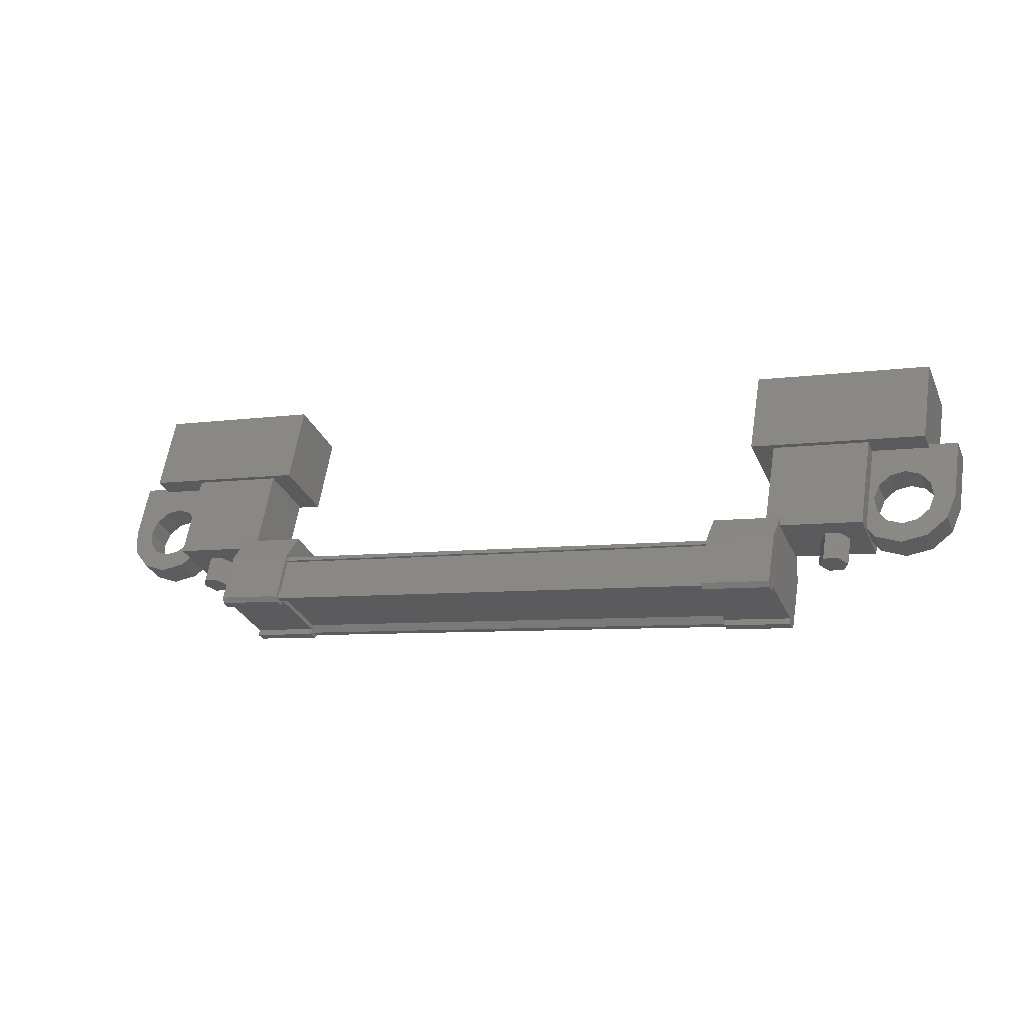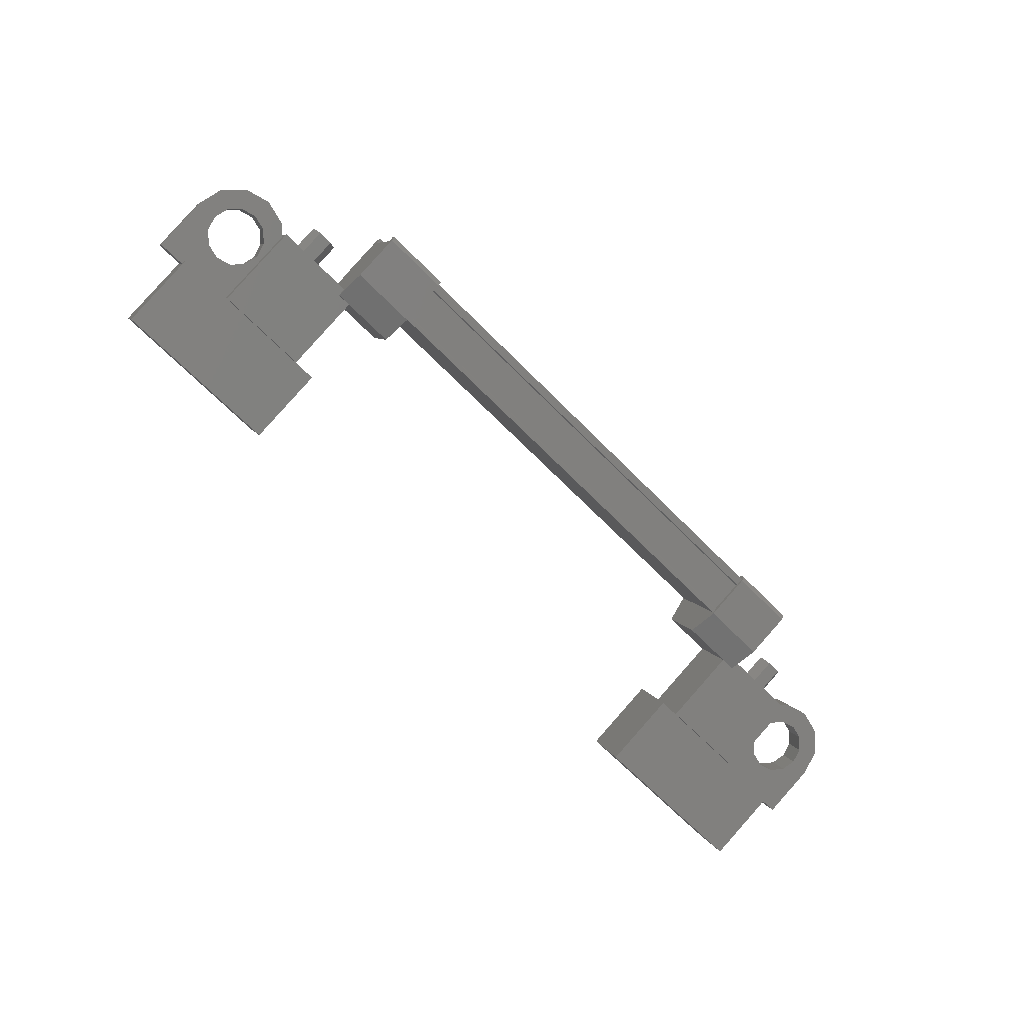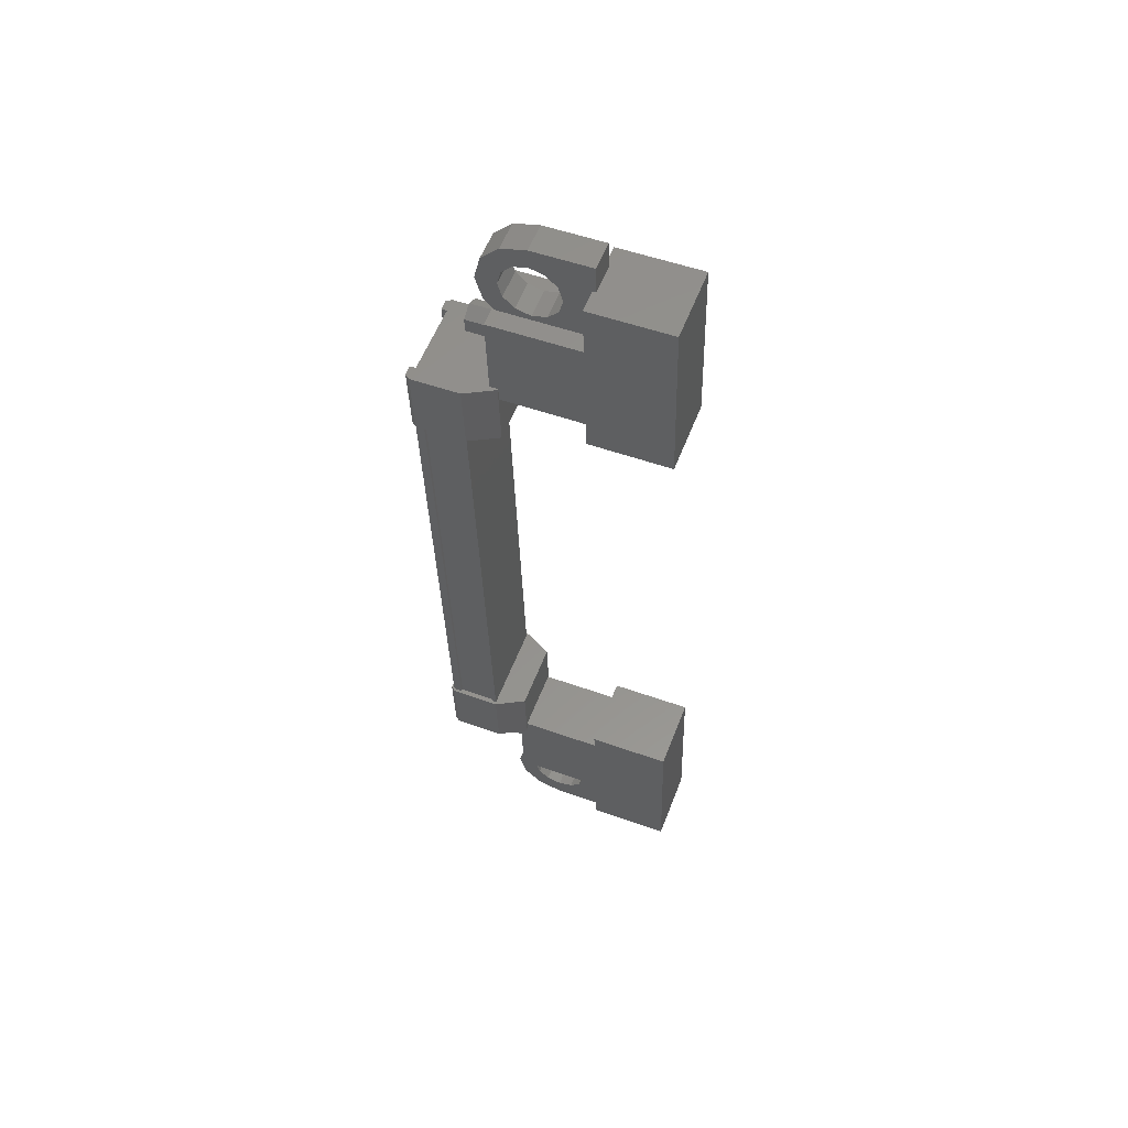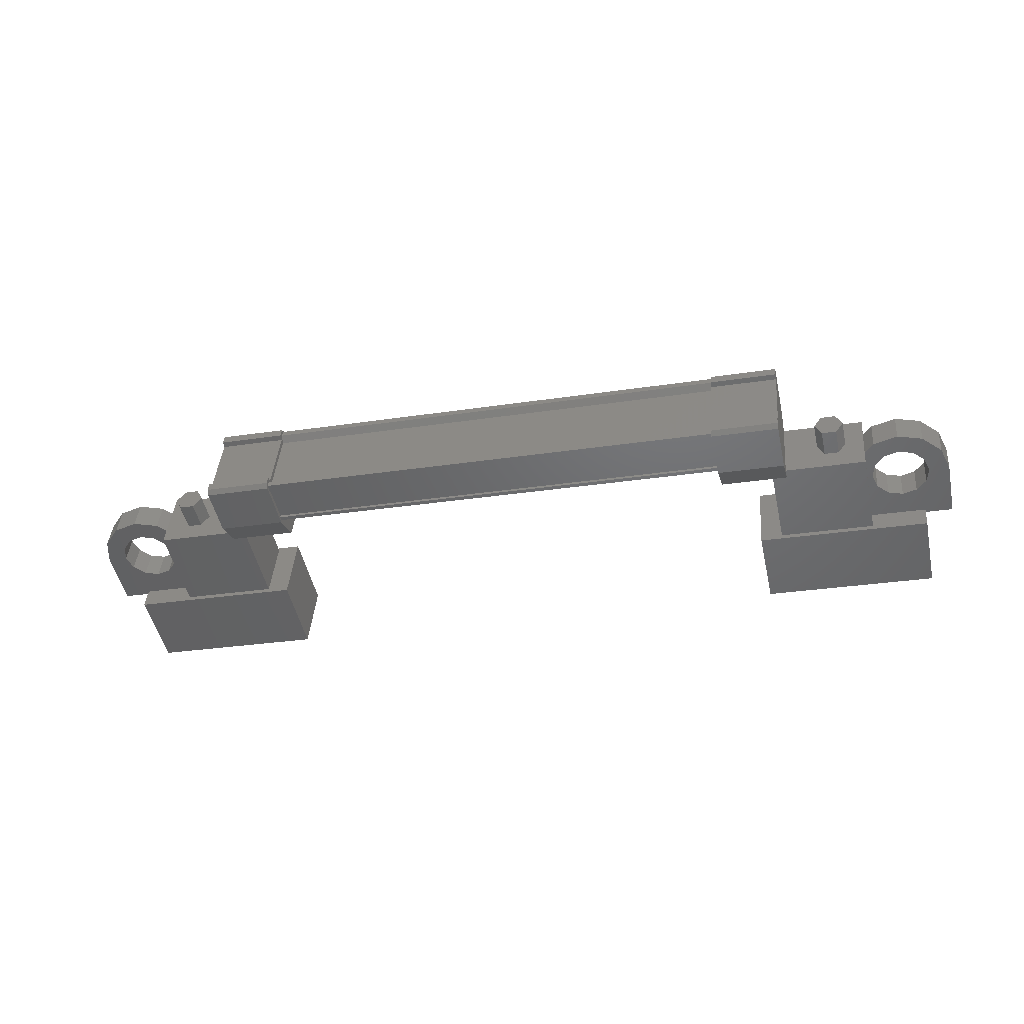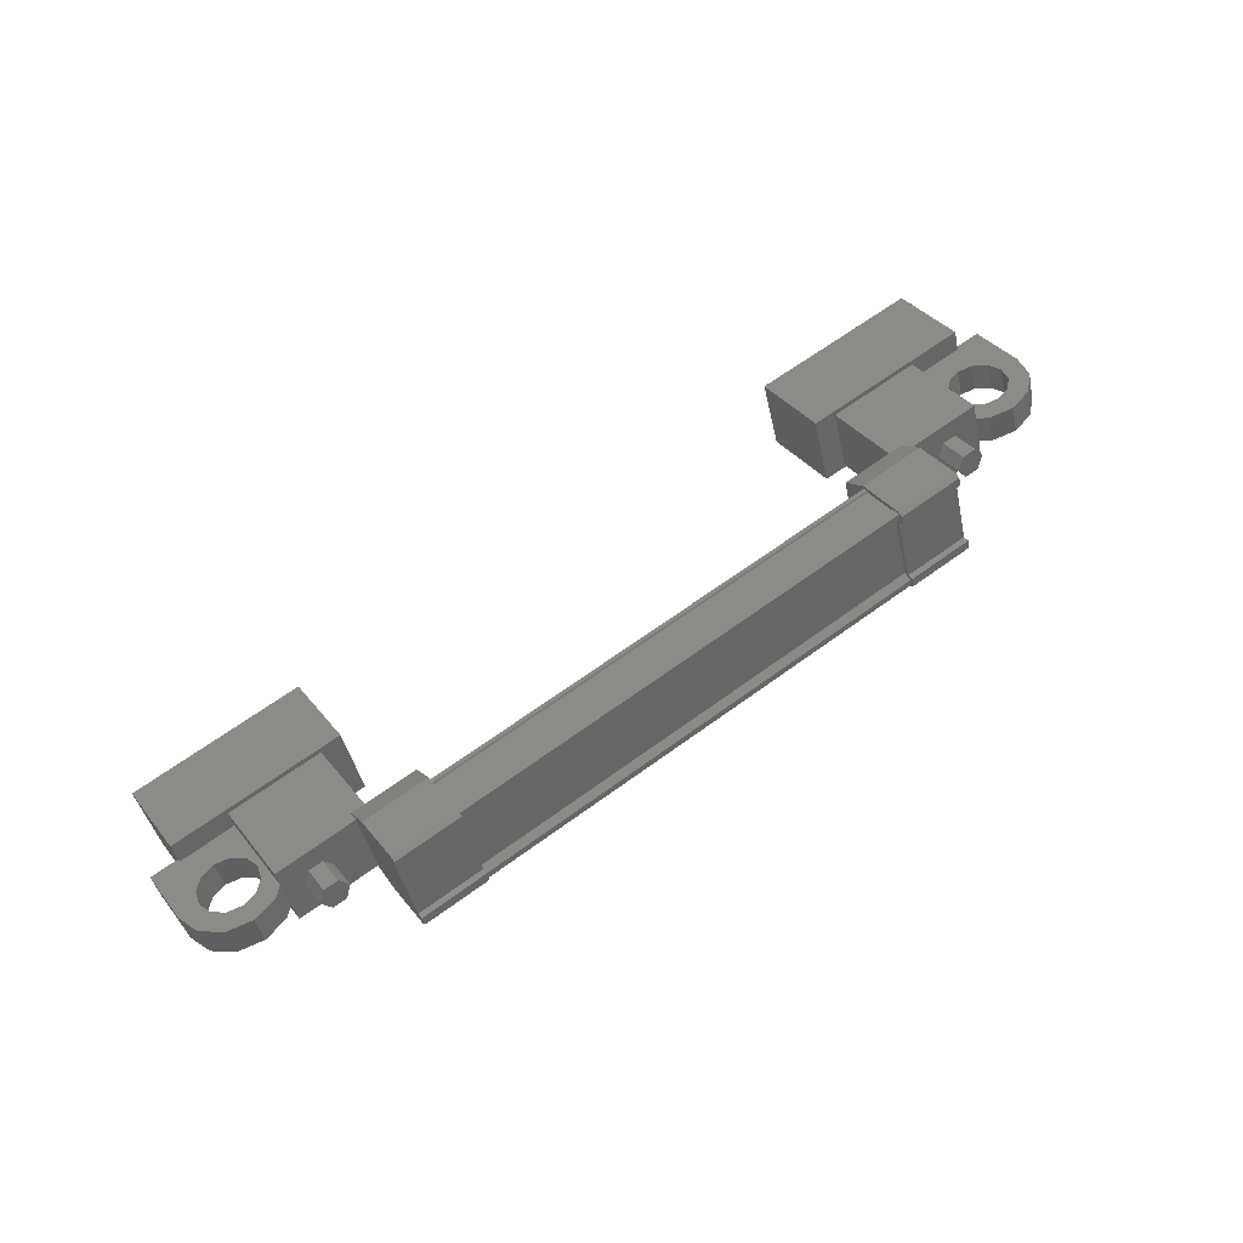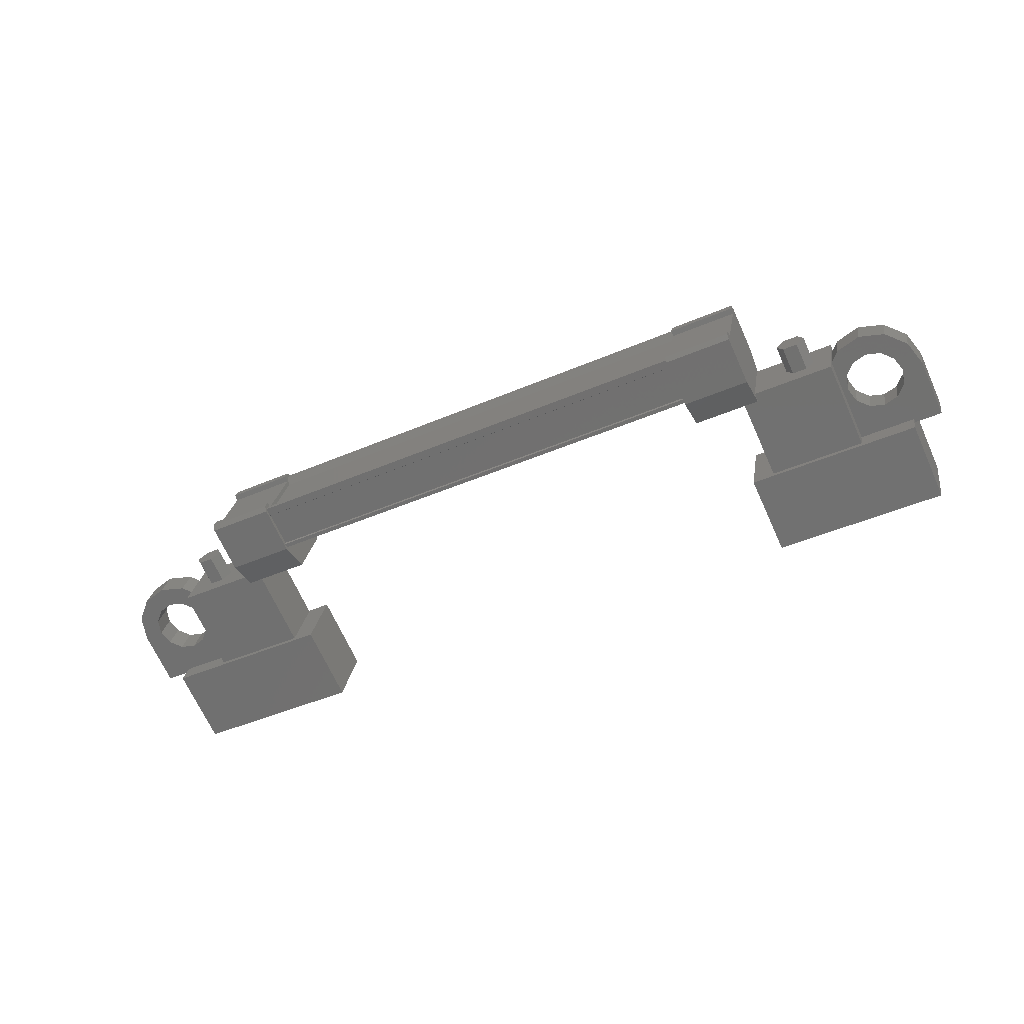
<metadata>
{"format":"stl","ext":"stl","renderer":"f3d","projection":"perspective","resolution":1024,"background":"white","views":[{"elev":-9.0,"azim":-156.5,"up":"+Z"},{"elev":-67.6,"azim":133.6,"up":"+Y"},{"elev":-33.7,"azim":-89.5,"up":"+Y"},{"elev":-27.7,"azim":-167.6,"up":"+Y"},{"elev":63.4,"azim":142.3,"up":"+Y"},{"elev":-45.7,"azim":-154.7,"up":"+Y"}]}
</metadata>
<code>
# stl→obj: 224 verts, 392 faces
v 210.3 22.12 490.7
v 210.3 21.94 491.2
v 210.5 22.32 490.8
v 210.5 22.14 491.3
v 210.7 22.32 490.8
v 210.7 22.14 491.3
v 210.8 22.12 490.7
v 210.8 21.94 491.2
v 210.7 21.91 490.7
v 210.7 21.73 491.1
v 210.5 21.91 490.7
v 210.5 21.73 491.1
v 198.7 21.94 491
v 198.7 22.12 490.5
v 198.6 22.14 491.1
v 198.6 22.32 490.6
v 198.3 22.14 491.1
v 198.3 22.32 490.6
v 198.2 21.94 491
v 198.2 22.12 490.5
v 198.3 21.73 490.9
v 198.3 21.91 490.4
v 198.6 21.73 490.9
v 198.6 21.91 490.4
v 198.4 22.12 490.5
v 210.6 22.12 490.7
v 209.1 20.8 492.4
v 209.1 21.97 492.8
v 212.1 20.8 492.4
v 212.1 21.97 492.9
v 212.1 20.31 493.7
v 212.1 21.47 494.2
v 209.1 21.47 494.1
v 209.1 20.31 493.7
v 196.9 20.31 493.5
v 196.9 21.47 493.9
v 196.9 20.8 492.2
v 196.9 21.97 492.6
v 199.9 20.8 492.2
v 199.9 21.97 492.7
v 199.8 21.47 494
v 199.9 20.31 493.5
v 209.5 21.65 489.7
v 199.5 21.75 489.6
v 209.5 21.75 489.8
v 209.5 21.79 489.9
v 200.4 23.12 490.1
v 199.3 23.15 490.2
v 200.4 23.15 490.2
v 199.3 22.85 491
v 209.8 21.29 490.5
v 208.6 21.59 489.7
v 209.8 21.59 489.8
v 208.6 21.68 489.7
v 199.5 22.89 490.2
v 199.5 23.01 490.1
v 209.5 23.01 490.3
v 209.5 23.11 490.3
v 199.5 21.4 490.3
v 209.5 21.4 490.5
v 199.5 21.37 490.3
v 209.5 21.37 490.5
v 199.5 21.34 490.4
v 199.3 21.59 489.6
v 199.3 21.81 489.7
v 199.3 21.68 489.5
v 199.3 21.83 489.6
v 200.5 21.68 489.5
v 209.8 23.15 490.4
v 209.8 22.92 490.3
v 209.8 23.12 490.3
v 209.8 22.97 490.2
v 208.6 23.12 490.2
v 200.4 22.97 490
v 200.4 22.92 490.1
v 200.4 22.85 491
v 209.5 22.89 490.3
v 199.5 21.79 489.8
v 208.6 21.29 490.5
v 208.6 21.81 489.8
v 208.6 21.83 489.7
v 209.5 21.62 489.9
v 199.5 21.62 489.7
v 209.5 21.6 489.9
v 199.5 21.6 489.7
v 199.5 21.65 489.6
v 211.2 21.42 491
v 209.5 22.46 491.4
v 211.2 22.46 491.4
v 211.1 21.91 492.8
v 211.1 20.87 492.4
v 209.5 21.91 492.8
v 209.5 20.87 492.4
v 209.5 21.42 491
v 197.9 21.42 490.8
v 199.5 21.42 490.8
v 197.8 20.87 492.2
v 199.5 20.87 492.2
v 197.8 21.91 492.6
v 199.5 21.91 492.6
v 199.5 22.46 491.2
v 197.9 22.46 491.2
v 212.6 21.96 491.9
v 212.2 21.96 491.9
v 212.2 21.49 491.7
v 212.4 21.72 491.8
v 212.6 21.49 491.7
v 212.6 21.13 492.6
v 212.6 21.6 492.8
v 210.9 21.13 492.6
v 210.9 21.6 492.8
v 210.9 21.96 491.9
v 211.3 21.87 492.1
v 211.2 21.96 491.9
v 197.7 21.4 491.7
v 198.1 21.49 491.4
v 198.1 21.13 492.4
v 198.1 21.6 492.6
v 196.4 21.13 492.4
v 196.4 21.6 492.5
v 196.4 21.49 491.4
v 196.4 21.96 491.6
v 196.6 21.72 491.5
v 196.8 21.96 491.6
v 196.8 21.49 491.4
v 199.5 23.11 490.1
v 199.5 23.06 490.3
v 209.5 23.06 490.4
v 199.5 23.03 490.3
v 209.5 23.03 490.4
v 199.5 22.81 490.8
v 209.5 22.81 491
v 199.5 22.83 490.9
v 209.5 22.83 491
v 199.5 22.81 490.9
v 209.5 22.81 491.1
v 209.5 21.34 490.5
v 211.3 21.4 491.9
v 210.9 21.49 491.7
v 211.2 21.49 491.7
v 211.3 22.05 491.6
v 211 22.11 491.5
v 211.5 22.11 491.5
v 211.3 22.22 491.2
v 211.7 22.14 491.4
v 211.8 22.26 491.1
v 212 22.11 491.5
v 212.2 22.22 491.2
v 212.2 22.05 491.6
v 212.5 22.11 491.5
v 212.2 21.87 492.1
v 212 21.8 492.3
v 211.7 21.78 492.3
v 197.7 21.87 491.9
v 198.1 21.96 491.6
v 197.8 21.96 491.6
v 197.8 21.49 491.4
v 197.7 21.58 491.2
v 198 21.64 491.1
v 197.5 21.65 491
v 197.7 21.75 490.8
v 197.3 21.67 491
v 197.3 21.79 490.6
v 197 21.65 491
v 196.9 21.75 490.7
v 196.8 21.58 491.2
v 196.5 21.64 491
v 196.8 21.4 491.7
v 197 21.33 491.8
v 197.3 21.31 491.9
v 199.3 22.43 491.3
v 200.4 22.43 491.3
v 200.4 21.35 490.9
v 199.3 21.35 490.9
v 199.3 21.29 490.4
v 200.4 21.29 490.4
v 200.4 21.81 489.7
v 199.3 22.92 490.1
v 199.3 22.97 490
v 199.3 23.12 490.1
v 200.4 21.59 489.6
v 200.4 21.83 489.6
v 209.8 21.35 491.1
v 208.6 21.35 491.1
v 208.6 22.43 491.5
v 209.8 22.43 491.5
v 209.8 22.85 491.1
v 208.6 22.85 491.1
v 208.6 22.92 490.3
v 209.8 21.81 489.9
v 209.8 21.83 489.8
v 209.8 21.68 489.7
v 208.6 23.15 490.3
v 208.6 22.97 490.2
v 197.7 22.05 491.4
v 198 22.11 491.2
v 197.5 22.11 491.2
v 197.7 22.22 490.9
v 197.3 22.14 491.1
v 197.3 22.26 490.8
v 197 22.11 491.2
v 196.9 22.22 490.9
v 196.8 22.05 491.4
v 196.5 22.11 491.2
v 196.8 21.87 491.8
v 197 21.8 492
v 197.3 21.78 492.1
v 211.3 21.58 491.4
v 211 21.64 491.3
v 211.5 21.65 491.3
v 211.3 21.75 491
v 211.7 21.67 491.2
v 211.8 21.79 490.9
v 212 21.65 491.3
v 212.2 21.75 491
v 212.2 21.58 491.5
v 212.5 21.64 491.3
v 212.2 21.4 491.9
v 212 21.33 492.1
v 211.7 21.31 492.2
v 197.5 21.33 491.8
v 211.5 21.33 492.1
v 211.5 21.8 492.3
v 197.5 21.8 492
f 1 2 3
f 3 2 4
f 4 5 3
f 6 5 4
f 7 5 6
f 6 8 7
f 7 8 9
f 9 8 10
f 10 11 9
f 12 11 10
f 1 11 12
f 12 2 1
f 13 14 15
f 15 14 16
f 16 17 15
f 18 17 16
f 19 17 18
f 18 20 19
f 19 20 21
f 21 20 22
f 22 23 21
f 24 23 22
f 13 23 24
f 24 14 13
f 18 16 25
f 25 16 14
f 14 24 25
f 11 1 26
f 26 1 3
f 3 5 26
f 5 7 26
f 26 7 9
f 9 11 26
f 24 22 25
f 25 22 20
f 20 18 25
f 27 28 29
f 29 28 30
f 30 31 29
f 32 31 30
f 33 31 32
f 32 28 33
f 33 28 34
f 34 28 27
f 27 31 34
f 29 31 27
f 35 36 37
f 37 36 38
f 38 39 37
f 40 39 38
f 41 39 40
f 40 36 41
f 41 36 42
f 42 36 35
f 35 39 42
f 37 39 35
f 40 38 36
f 30 28 32
f 41 42 39
f 33 34 31
f 43 44 45
f 45 44 46
f 47 48 49
f 49 48 50
f 51 52 53
f 53 52 54
f 55 56 57
f 57 56 58
f 59 60 61
f 61 60 62
f 62 63 61
f 64 65 66
f 66 65 67
f 67 68 66
f 69 70 71
f 71 70 72
f 72 73 71
f 74 47 75
f 75 47 49
f 49 76 75
f 50 76 49
f 57 77 55
f 55 77 46
f 46 78 55
f 44 78 46
f 51 79 52
f 52 79 80
f 80 54 52
f 81 54 80
f 82 83 84
f 84 83 85
f 85 43 84
f 86 43 85
f 44 43 86
f 87 88 89
f 89 88 90
f 90 91 89
f 92 91 90
f 93 91 92
f 92 88 93
f 93 88 94
f 94 88 87
f 87 91 94
f 89 91 87
f 95 96 97
f 97 96 98
f 98 99 97
f 100 99 98
f 101 99 100
f 100 96 101
f 101 96 102
f 102 96 95
f 95 99 102
f 97 99 95
f 103 104 105
f 105 104 106
f 106 107 105
f 103 107 106
f 108 107 103
f 103 109 108
f 108 109 110
f 110 109 111
f 111 112 110
f 113 112 111
f 114 112 113
f 115 116 117
f 117 116 118
f 118 119 117
f 120 119 118
f 121 119 120
f 120 122 121
f 121 122 123
f 123 122 124
f 124 125 123
f 121 125 124
f 123 125 121
f 56 126 58
f 58 126 127
f 127 128 58
f 129 128 127
f 130 128 129
f 129 131 130
f 130 131 132
f 132 131 133
f 133 134 132
f 135 134 133
f 136 134 135
f 135 63 136
f 136 63 137
f 137 63 62
f 138 110 139
f 139 110 112
f 112 140 139
f 114 140 112
f 112 140 114
f 114 141 112
f 112 141 142
f 142 141 143
f 143 144 142
f 145 144 143
f 146 144 145
f 145 147 146
f 146 147 148
f 148 147 149
f 149 150 148
f 104 150 149
f 103 150 104
f 104 151 103
f 103 151 109
f 109 151 152
f 152 153 109
f 154 118 155
f 155 118 116
f 116 156 155
f 157 156 116
f 116 156 157
f 157 158 116
f 116 158 159
f 159 158 160
f 160 161 159
f 162 161 160
f 163 161 162
f 162 164 163
f 163 164 165
f 165 164 166
f 166 167 165
f 125 167 166
f 121 167 125
f 125 168 121
f 121 168 119
f 119 168 169
f 169 170 119
f 50 171 76
f 76 171 172
f 172 173 76
f 171 173 172
f 174 173 171
f 171 175 174
f 174 175 173
f 173 175 176
f 176 76 173
f 177 76 176
f 75 76 177
f 177 178 75
f 75 178 74
f 74 178 179
f 179 47 74
f 180 47 179
f 48 47 180
f 180 178 48
f 48 178 50
f 50 178 65
f 65 175 50
f 64 175 65
f 176 175 64
f 64 181 176
f 176 181 177
f 177 181 68
f 68 182 177
f 67 182 68
f 177 182 67
f 67 65 177
f 177 65 178
f 51 183 79
f 79 183 184
f 184 185 79
f 183 185 184
f 186 185 183
f 183 187 186
f 186 187 185
f 185 187 188
f 188 79 185
f 189 79 188
f 80 79 189
f 189 190 80
f 80 190 81
f 81 190 191
f 191 54 81
f 192 54 191
f 53 54 192
f 192 190 53
f 53 190 51
f 51 190 70
f 70 187 51
f 69 187 70
f 188 187 69
f 69 193 188
f 188 193 189
f 189 193 73
f 73 194 189
f 72 194 73
f 189 194 72
f 72 70 189
f 189 70 190
f 156 155 195
f 195 155 196
f 196 197 195
f 198 197 196
f 199 197 198
f 198 200 199
f 199 200 201
f 201 200 202
f 202 203 201
f 204 203 202
f 124 203 204
f 204 122 124
f 124 122 205
f 205 122 120
f 120 206 205
f 207 206 120
f 140 139 208
f 208 139 209
f 209 210 208
f 211 210 209
f 212 210 211
f 211 213 212
f 212 213 214
f 214 213 215
f 215 216 214
f 217 216 215
f 105 216 217
f 217 107 105
f 105 107 218
f 218 107 108
f 108 219 218
f 220 219 108
f 119 170 117
f 117 170 221
f 221 115 117
f 138 222 110
f 110 222 220
f 220 108 110
f 109 153 111
f 111 153 223
f 223 113 111
f 154 224 118
f 118 224 207
f 207 120 118
f 69 71 193
f 193 71 73
f 59 83 60
f 60 83 82
f 68 181 66
f 66 181 64
f 104 103 106
f 51 187 183
f 139 140 138
f 157 116 115
f 103 105 107
f 101 102 99
f 93 94 91
f 121 124 122
f 180 179 178
f 140 112 139
f 50 175 171
f 192 191 190
f 88 92 90
f 100 98 96
f 156 116 155
f 155 156 154
f 224 115 221
f 224 221 207
f 207 221 170
f 170 206 207
f 169 206 170
f 205 206 169
f 169 168 205
f 205 168 124
f 104 105 151
f 151 105 218
f 218 152 151
f 219 152 218
f 153 152 219
f 219 220 153
f 153 220 223
f 223 220 222
f 222 113 223
f 155 116 196
f 196 116 159
f 159 198 196
f 161 198 159
f 200 198 161
f 161 163 200
f 200 163 202
f 202 163 165
f 165 204 202
f 167 204 165
f 122 204 167
f 167 121 122
f 103 107 150
f 150 107 217
f 217 148 150
f 215 148 217
f 146 148 215
f 215 213 146
f 146 213 144
f 144 213 211
f 211 142 144
f 209 142 211
f 112 142 209
f 209 139 112
f 222 138 113
f 113 138 140
f 140 114 113
f 208 114 140
f 141 114 208
f 208 210 141
f 141 210 143
f 143 210 212
f 212 145 143
f 214 145 212
f 147 145 214
f 214 216 147
f 147 216 149
f 149 216 105
f 105 104 149
f 224 154 115
f 115 154 156
f 156 157 115
f 195 157 156
f 158 157 195
f 195 197 158
f 158 197 160
f 160 197 199
f 199 162 160
f 201 162 199
f 164 162 201
f 201 203 164
f 164 203 166
f 166 203 124
f 124 125 166
f 168 125 124

</code>
